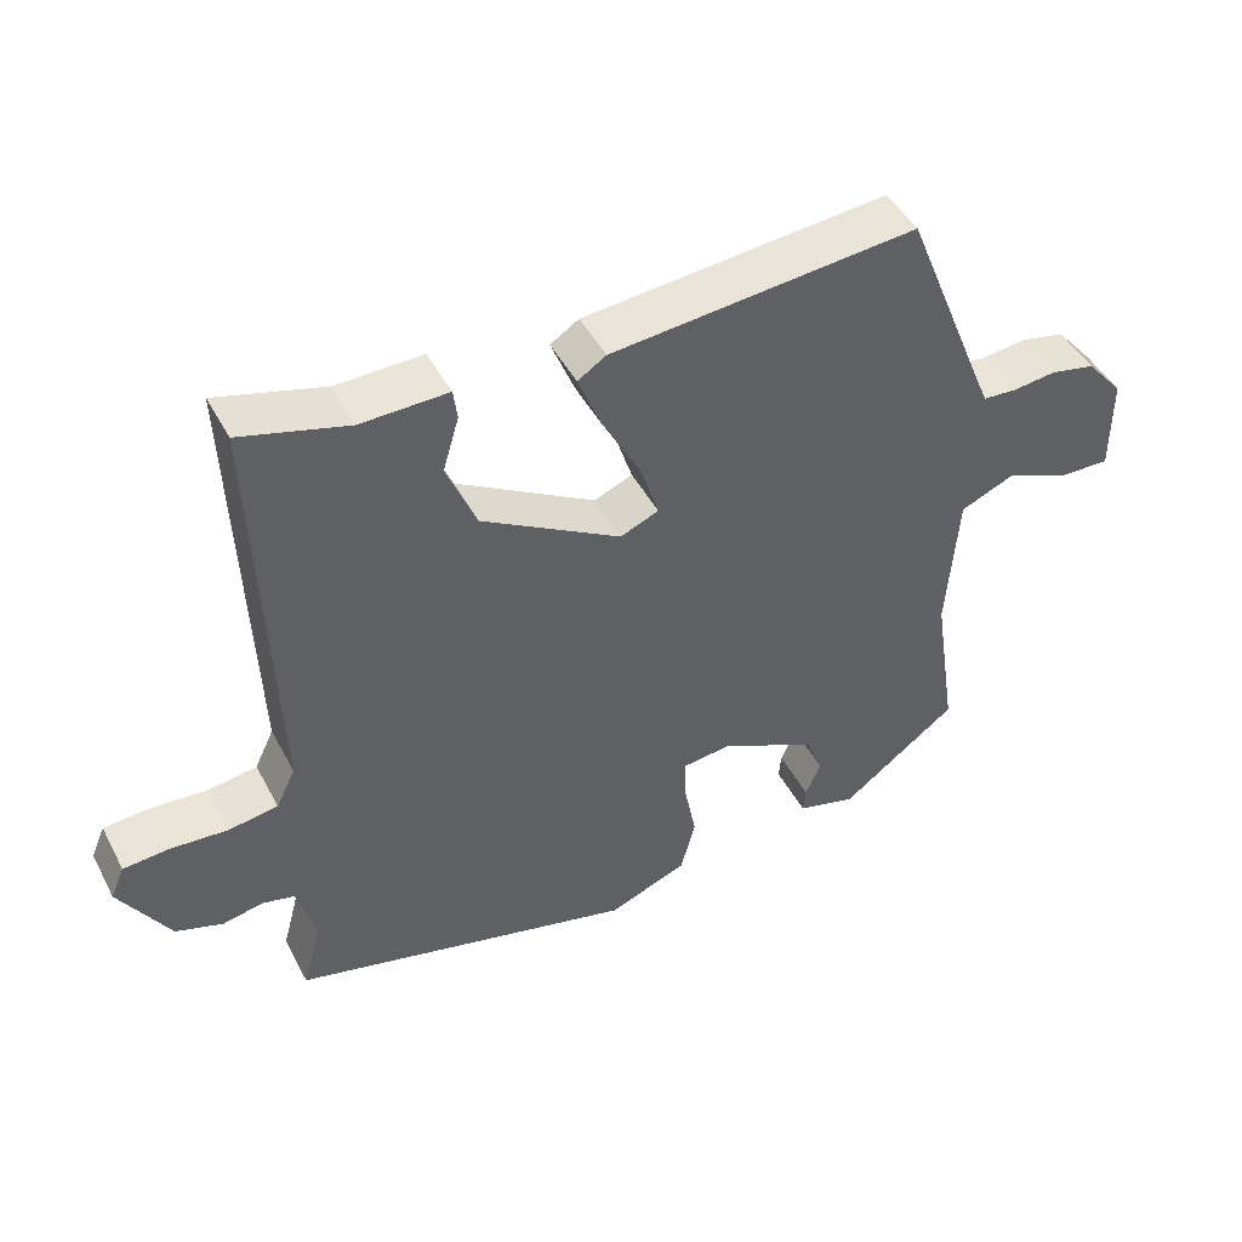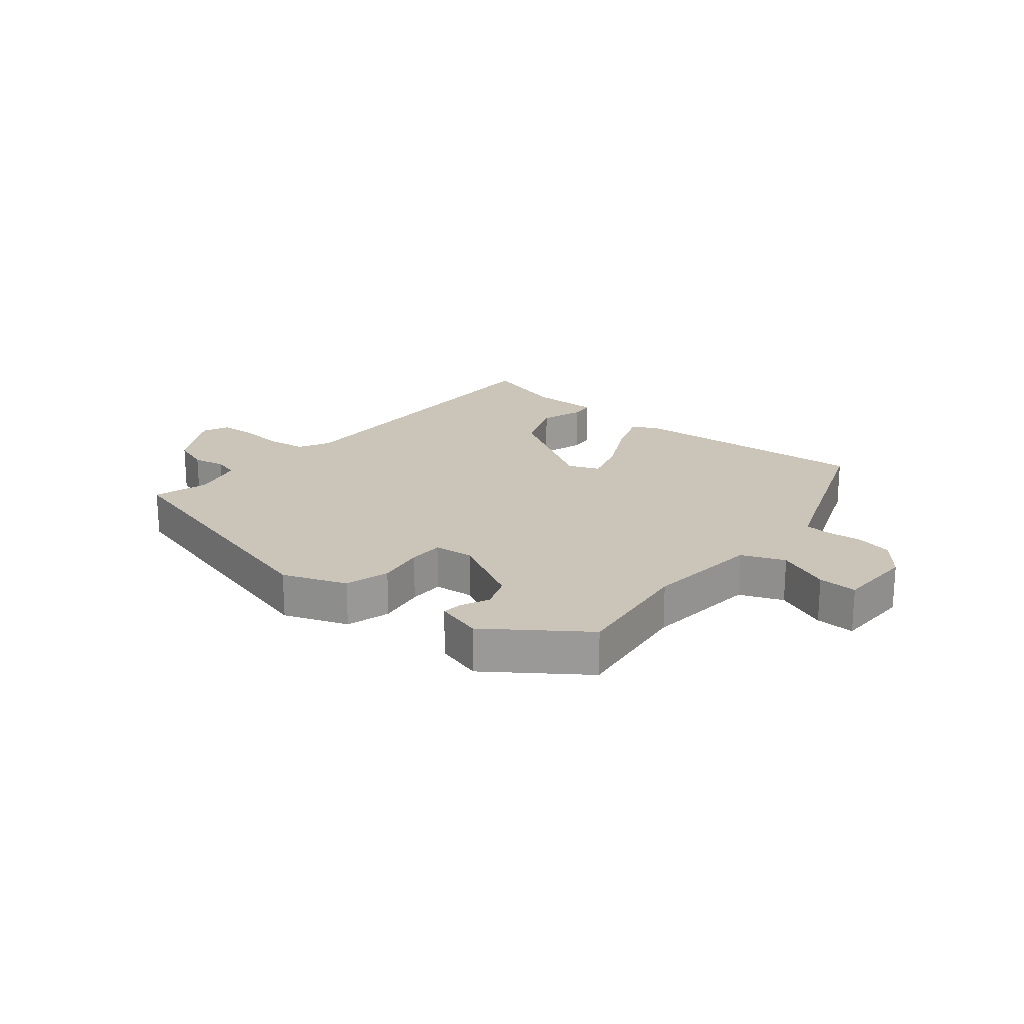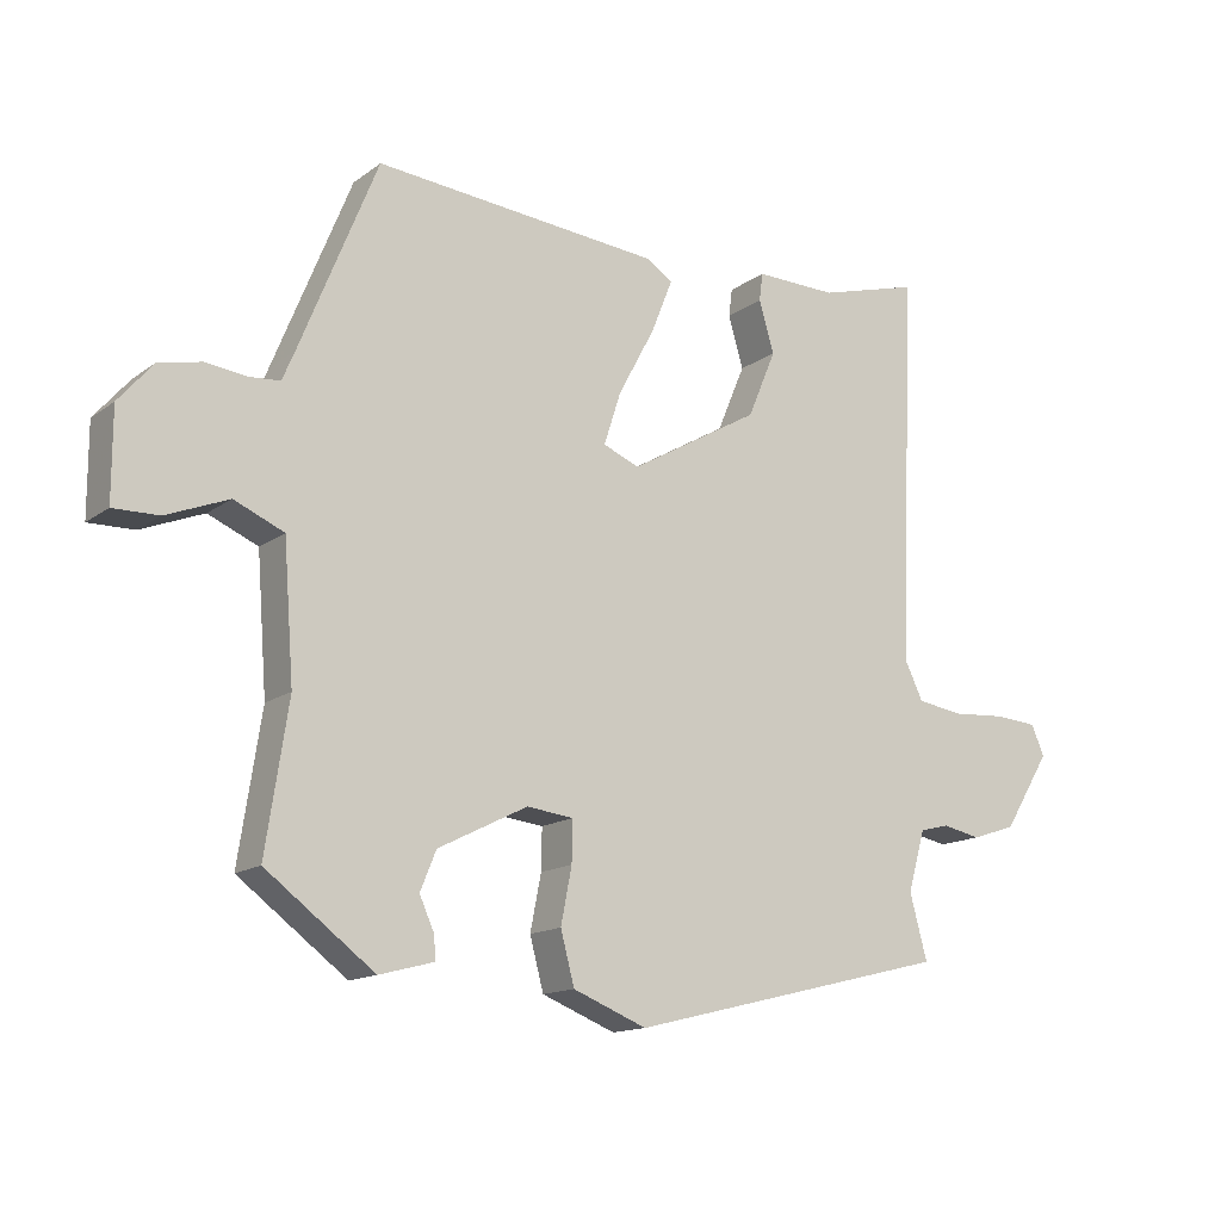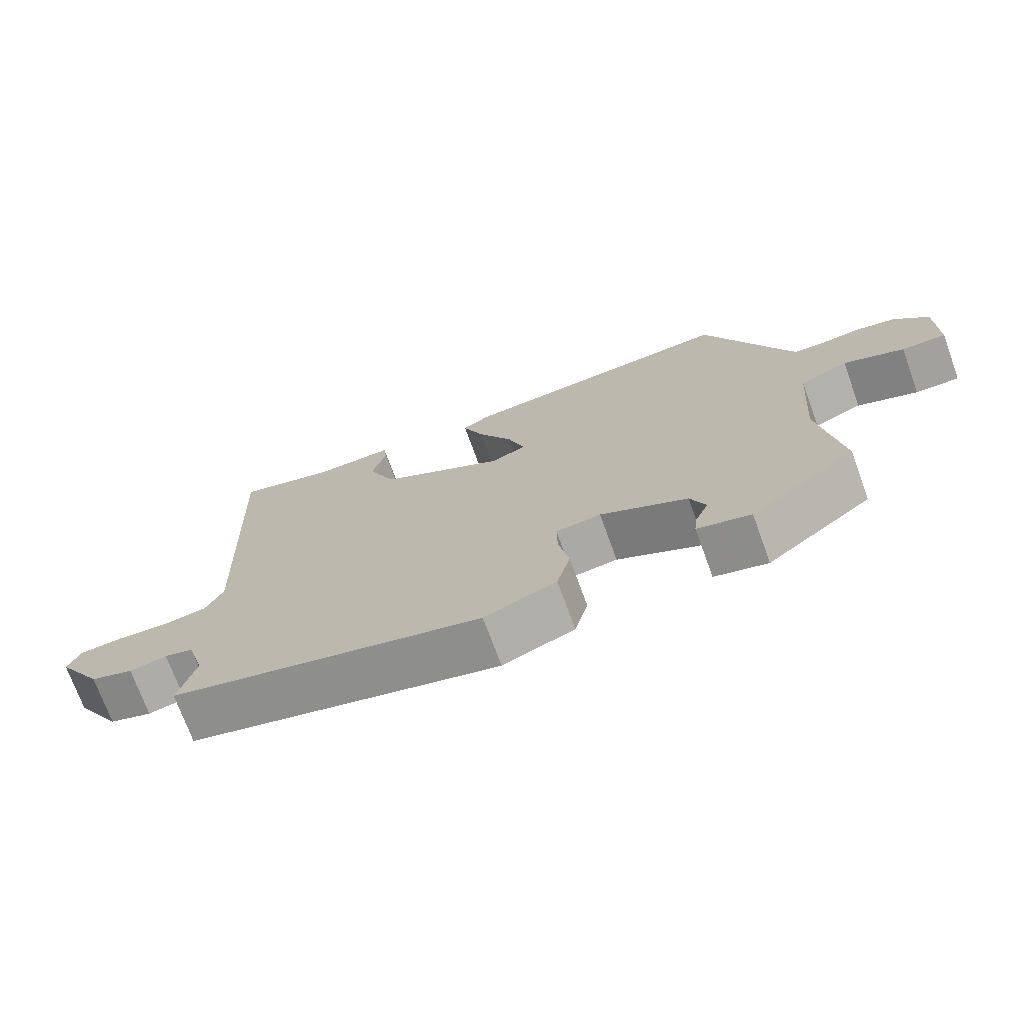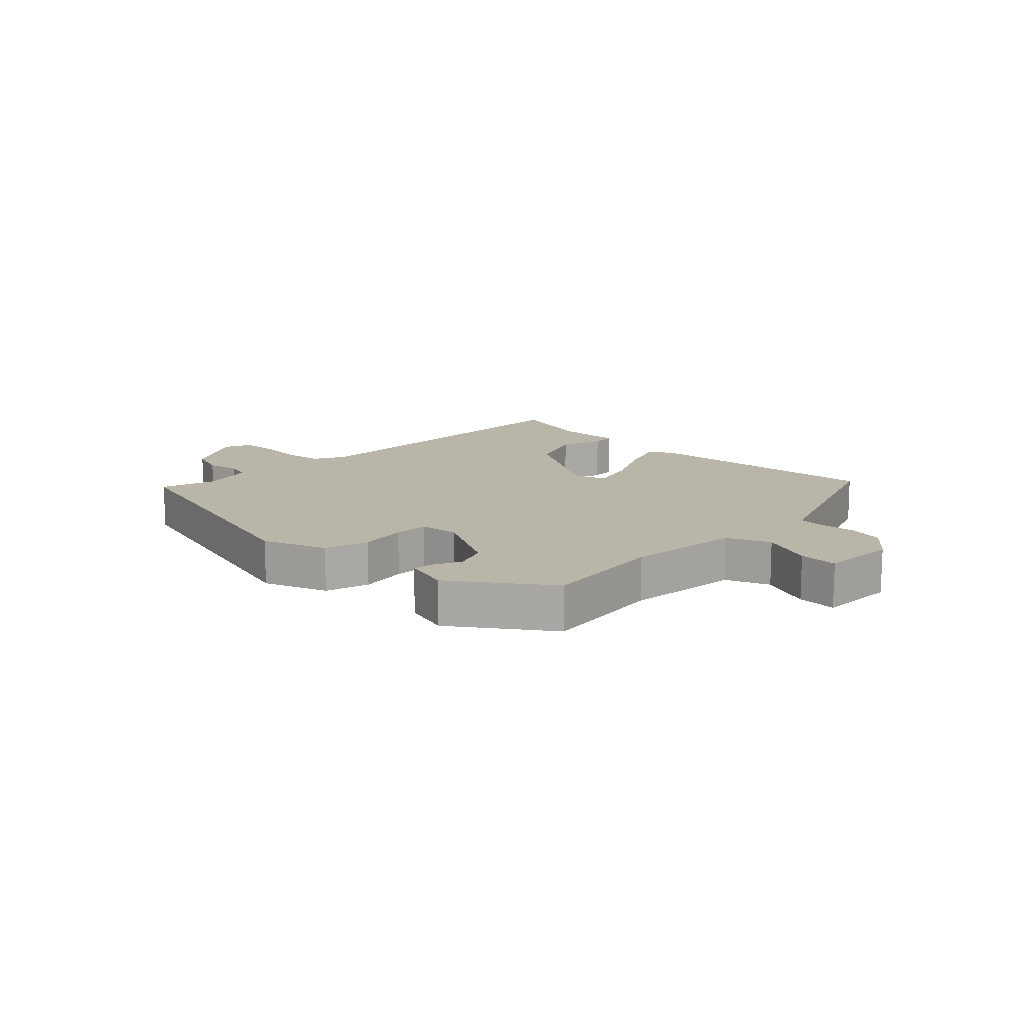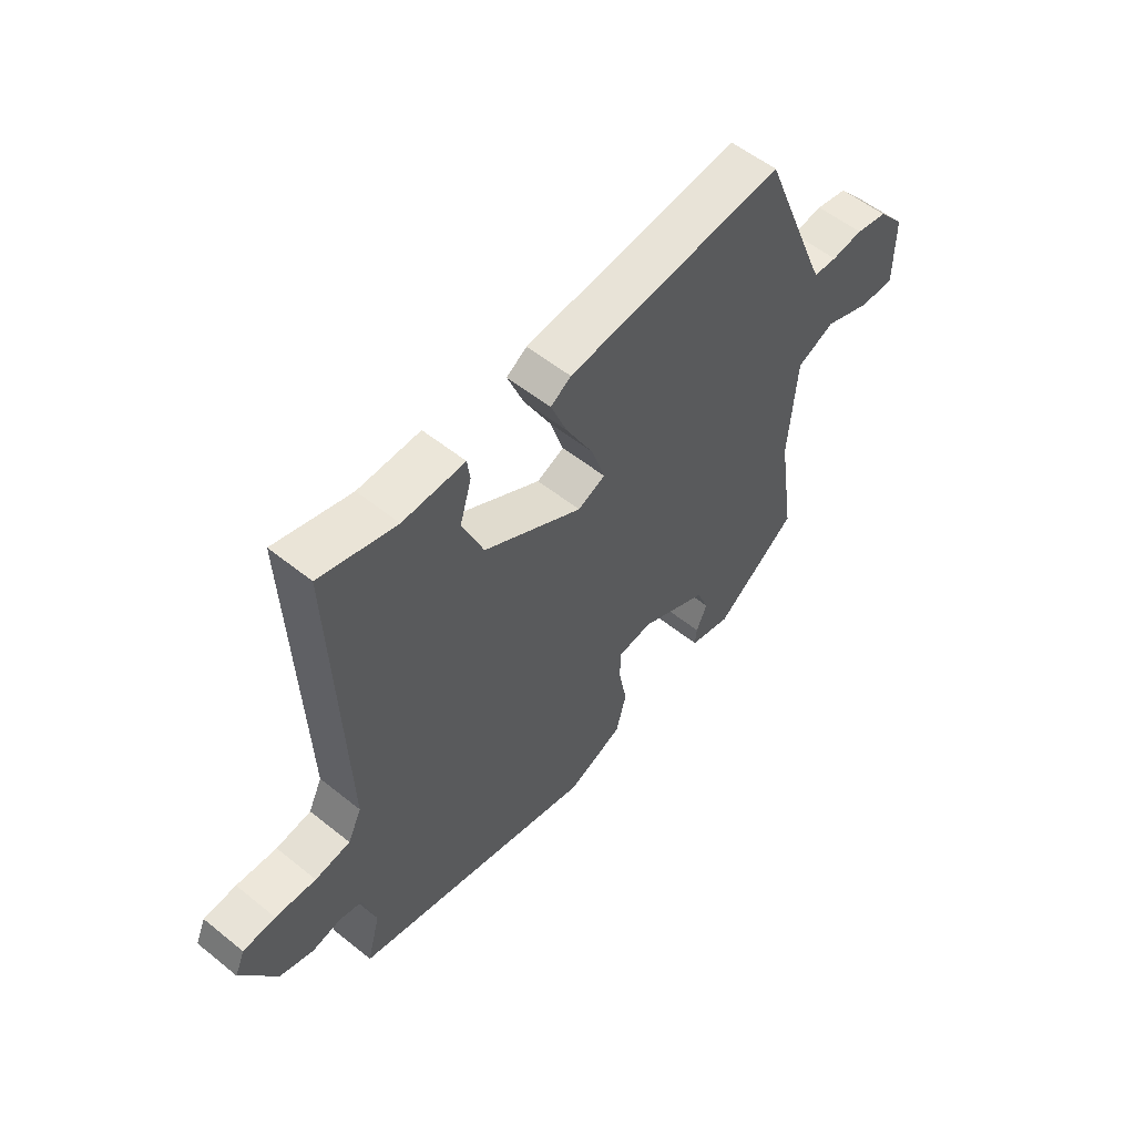
<metadata>
{"format":"obj","ext":"obj","renderer":"f3d","projection":"perspective","resolution":1024,"background":"white","views":[{"elev":45.9,"azim":153.4,"up":"+Z"},{"elev":20.4,"azim":-139.2,"up":"+Y"},{"elev":-14.3,"azim":-33.3,"up":"+Z"},{"elev":-72.5,"azim":-160.0,"up":"+Z"},{"elev":13.4,"azim":-134.2,"up":"+Y"},{"elev":55.2,"azim":130.3,"up":"+Z"}]}
</metadata>
<code>
v -0.487 0.07 -0.391
v -0.456 0.07 -0.188
v -0.47 0.07 -0.001
v -0.539 0.07 0.029
v -0.625 0.07 -0.005
v -0.688 0.07 -0.006
v -0.688 0.07 0.119
v -0.64 0.07 0.175
v -0.582 0.07 0.187
v -0.525 0.07 0.18
v -0.482 0.07 0.183
v -0.465 0.07 0.223
v -0.357 0.07 0.489
v 0.039 0.07 0.451
v 0.076 0.07 0.427
v 0.046 0.07 0.352
v -0.004 0.07 0.259
v -0.028 0.07 0.185
v 0.022 0.07 0.164
v 0.202 0.07 0.267
v 0.241 0.07 0.36
v 0.22 0.07 0.431
v 0.225 0.07 0.47
v 0.338 0.07 0.467
v 0.477 0.07 0.505
v 0.456 0.07 -0.034
v 0.481 0.07 -0.086
v 0.545 0.07 -0.096
v 0.619 0.07 -0.091
v 0.678 0.07 -0.096
v 0.696 0.07 -0.138
v 0.631 0.07 -0.243
v 0.57 0.07 -0.263
v 0.517 0.07 -0.252
v 0.476 0.07 -0.262
v 0.452 0.07 -0.346
v 0.476 0.07 -0.436
v 0.031 0.07 -0.545
v -0.071 0.07 -0.504
v -0.09 0.07 -0.432
v -0.075 0.07 -0.355
v -0.074 0.07 -0.298
v -0.138 0.07 -0.29
v -0.262 0.07 -0.352
v -0.284 0.07 -0.406
v -0.264 0.07 -0.451
v -0.261 0.07 -0.484
v -0.337 0.07 -0.504
v -0.487 0 -0.391
v -0.456 0 -0.188
v -0.47 0 -0.001
v -0.539 0 0.029
v -0.625 0 -0.005
v -0.688 0 -0.006
v -0.688 0 0.119
v -0.64 0 0.175
v -0.582 0 0.187
v -0.525 0 0.18
v -0.482 0 0.183
v -0.465 0 0.223
v -0.357 0 0.489
v 0.039 0 0.451
v 0.076 0 0.427
v 0.046 0 0.352
v -0.004 0 0.259
v -0.028 0 0.185
v 0.022 0 0.164
v 0.202 0 0.267
v 0.241 0 0.36
v 0.22 0 0.431
v 0.225 0 0.47
v 0.338 0 0.467
v 0.477 0 0.505
v 0.456 0 -0.034
v 0.481 0 -0.086
v 0.545 0 -0.096
v 0.619 0 -0.091
v 0.678 0 -0.096
v 0.696 0 -0.138
v 0.631 0 -0.243
v 0.57 0 -0.263
v 0.517 0 -0.252
v 0.476 0 -0.262
v 0.452 0 -0.346
v 0.476 0 -0.436
v 0.031 0 -0.545
v -0.071 0 -0.504
v -0.09 0 -0.432
v -0.075 0 -0.355
v -0.074 0 -0.298
v -0.138 0 -0.29
v -0.262 0 -0.352
v -0.284 0 -0.406
v -0.264 0 -0.451
v -0.261 0 -0.484
v -0.337 0 -0.504
f 45 46 47 48
f 44 45 48 1
f 43 44 1 2
f 42 43 2 3
f 38 39 40 41
f 36 37 38 41
f 35 36 41 42
f 34 35 42 3
f 28 29 30 31
f 27 28 31 32
f 24 25 26
f 22 23 24 26
f 21 22 26 27
f 20 21 27
f 19 20 27
f 18 19 27 32
f 14 15 16 17
f 12 13 14 17
f 11 12 17 18
f 10 11 18 32
f 4 5 6 7
f 10 32 33 34
f 8 9 10 34
f 7 8 34
f 3 4 7 34
f 96 95 94 93
f 49 96 93 92
f 50 49 92 91
f 51 50 91 90
f 89 88 87 86
f 89 86 85 84
f 90 89 84 83
f 51 90 83 82
f 79 78 77 76
f 80 79 76 75
f 74 73 72
f 74 72 71 70
f 75 74 70 69
f 75 69 68
f 75 68 67
f 80 75 67 66
f 65 64 63 62
f 65 62 61 60
f 66 65 60 59
f 80 66 59 58
f 55 54 53 52
f 82 81 80 58
f 82 58 57 56
f 82 56 55
f 82 55 52 51
f 1 49 50 2
f 2 50 51 3
f 3 51 52 4
f 4 52 53 5
f 5 53 54 6
f 6 54 55 7
f 7 55 56 8
f 8 56 57 9
f 9 57 58 10
f 10 58 59 11
f 11 59 60 12
f 12 60 61 13
f 13 61 62 14
f 14 62 63 15
f 15 63 64 16
f 16 64 65 17
f 17 65 66 18
f 18 66 67 19
f 19 67 68 20
f 20 68 69 21
f 21 69 70 22
f 22 70 71 23
f 23 71 72 24
f 24 72 73 25
f 25 73 74 26
f 26 74 75 27
f 27 75 76 28
f 28 76 77 29
f 29 77 78 30
f 30 78 79 31
f 31 79 80 32
f 32 80 81 33
f 33 81 82 34
f 34 82 83 35
f 35 83 84 36
f 36 84 85 37
f 37 85 86 38
f 38 86 87 39
f 39 87 88 40
f 40 88 89 41
f 41 89 90 42
f 42 90 91 43
f 43 91 92 44
f 44 92 93 45
f 45 93 94 46
f 46 94 95 47
f 47 95 96 48
f 48 96 49 1

</code>
